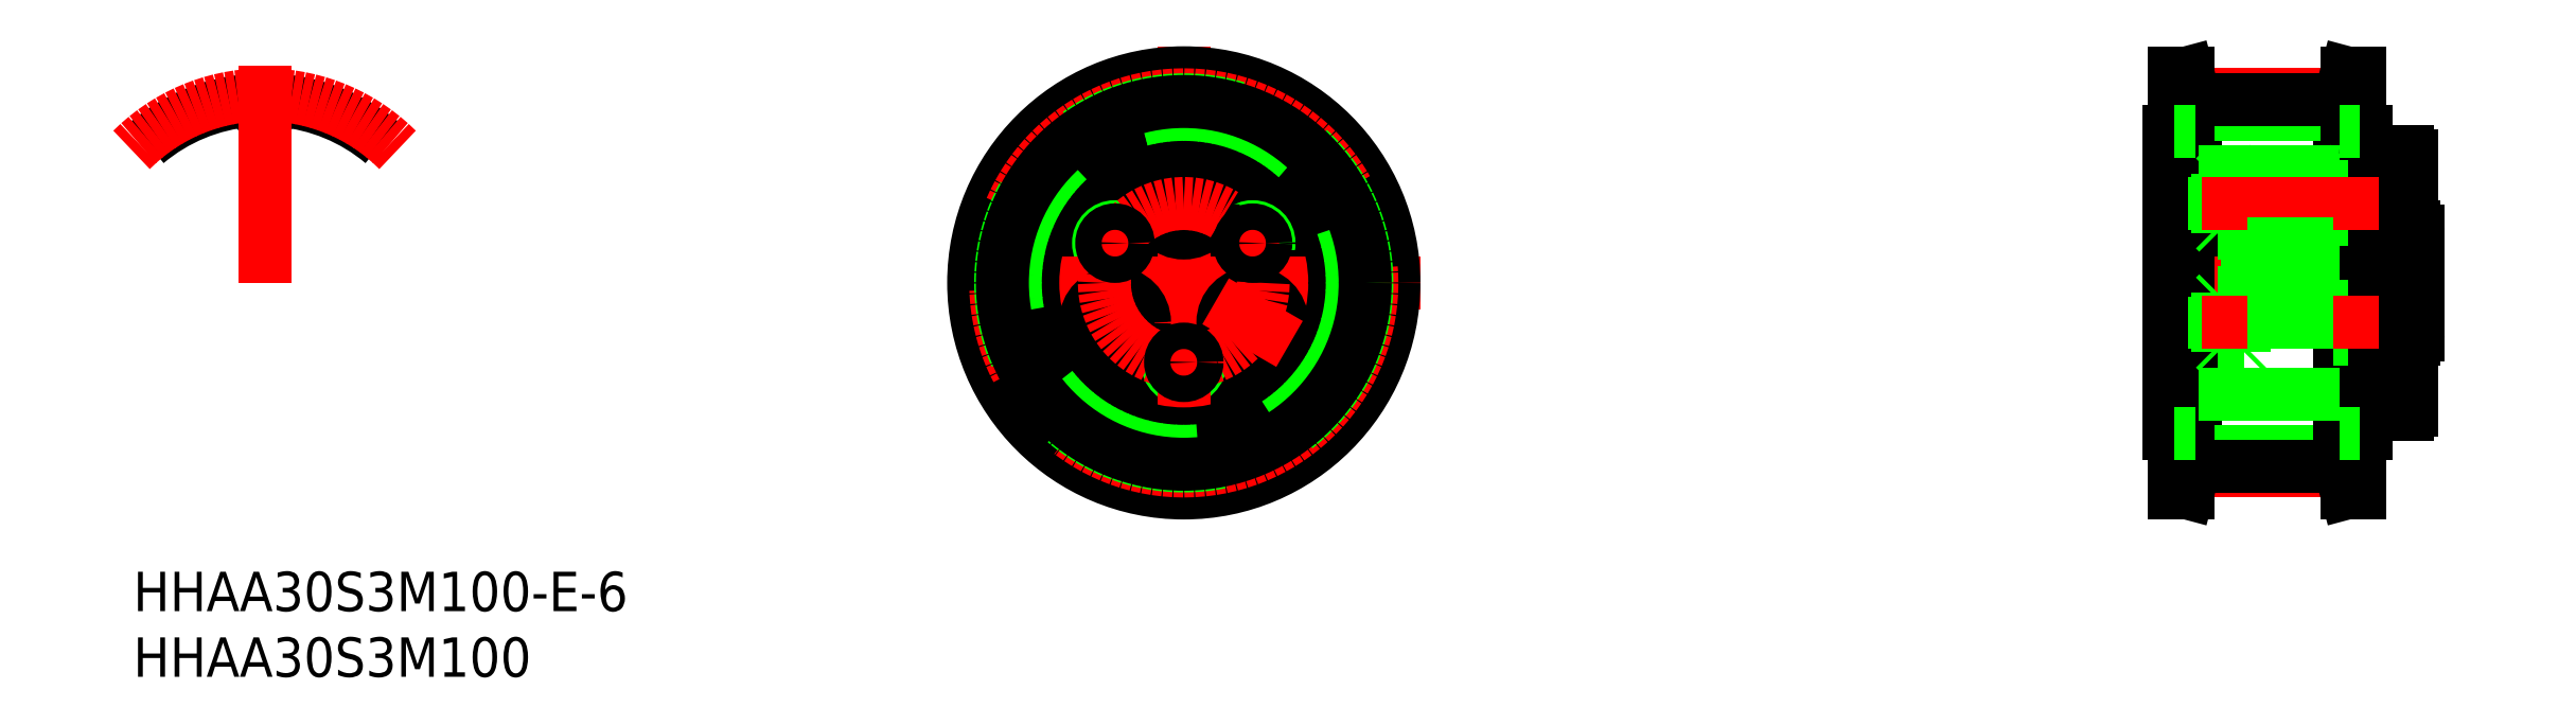
<metadata>
{"format":"dxf","ext":"dxf","renderer":"ezdxf+matplotlib","layout":"modelspace","background":"white","min_lineweight":24,"dpi":150}
</metadata>
<code>
0
SECTION
2
ENTITIES
0
LINE
8
0
10
76
20
-13.81
30
0
11
76
21
13.81
31
0
0
LINE
8
0
10
77
20
-13.94
30
0
11
77
21
13.94
31
0
0
LINE
8
CENTER
10
73
20
0
30
0
11
96
21
0
31
0
0
LINE
8
0
10
75
20
-11.5
30
0
11
75
21
11.5
31
0
0
LINE
8
CENTER
10
77
20
-14.32
30
0
11
88
21
-14.32
31
0
0
LINE
8
0
10
77
20
-12.83
30
0
11
88
21
-12.83
31
0
0
LINE
8
0
10
77
20
-13.94
30
0
11
88
21
-13.94
31
0
0
LINE
8
0
10
76
20
-13.81
30
0
11
75.41
21
-16
31
0
0
LINE
8
0
10
77
20
-13.94
30
0
11
76.45
21
-16
31
0
0
LINE
8
0
10
75.41
20
-16
30
0
11
76.45
21
-16
31
0
0
LINE
8
0
10
75
20
-11.5
30
0
11
75.41
21
-11.5
31
0
0
LINE
8
0
10
89
20
-13.81
30
0
11
89.59
21
-16
31
0
0
LINE
8
0
10
88
20
-13.94
30
0
11
88.55
21
-16
31
0
0
LINE
8
0
10
89.59
20
-16
30
0
11
88.55
21
-16
31
0
0
LINE
8
0
10
89
20
13.81
30
0
11
89
21
-13.81
31
0
0
LINE
8
0
10
88
20
-13.94
30
0
11
88
21
13.94
31
0
0
LINE
8
0
10
89.59
20
-11.5
30
0
11
90
21
-11.5
31
0
0
LINE
8
0
10
90
20
-5.75
30
0
11
90
21
-5.75
31
0
0
LINE
8
0
10
90
20
0
30
0
11
90
21
0
31
0
0
LINE
8
0
10
77
20
12.84
30
0
11
88
21
12.84
31
0
0
LINE
8
0
10
75
20
11.5
30
0
11
75.41
21
11.5
31
0
0
LINE
8
0
10
89.59
20
11.5
30
0
11
90
21
11.5
31
0
0
LINE
8
CENTER
10
77
20
14.33
30
0
11
88
21
14.33
31
0
0
LINE
8
0
10
77
20
13.95
30
0
11
88
21
13.95
31
0
0
LINE
8
0
10
75.41
20
16
30
0
11
76.45
21
16
31
0
0
LINE
8
0
10
76
20
13.81
30
0
11
75.41
21
16
31
0
0
LINE
8
0
10
77
20
13.94
30
0
11
76.45
21
16
31
0
0
LINE
8
0
10
88
20
13.94
30
0
11
88.55
21
16
31
0
0
LINE
8
0
10
89.59
20
16
30
0
11
88.55
21
16
31
0
0
LINE
8
0
10
89
20
13.81
30
0
11
89.59
21
16
31
0
0
LINE
8
0
10
75.41
20
16
30
0
11
75.41
21
-16
31
0
0
LINE
8
0
10
76.45
20
16
30
0
11
76.45
21
-16
31
0
0
LINE
8
0
10
89.59
20
16
30
0
11
89.59
21
-16
31
0
0
LINE
8
0
10
88.55
20
-16
30
0
11
88.55
21
16
31
0
0
CIRCLE
8
0
10
0
20
0
30
0
40
10
0
CIRCLE
8
0
10
0
20
0
30
0
40
8.5
0
CIRCLE
8
0
10
-5.239
20
3.025
30
0
40
1.25
0
CIRCLE
8
0
10
0
20
-6.05
30
0
40
1.25
0
CIRCLE
8
0
10
1e-15
20
0
30
0
40
3
0
CIRCLE
8
0
10
5.239
20
3.025
30
0
40
1.25
0
ARC
8
0
10
1e-15
20
0
30
0
40
3.6
50
7.984
51
352
0
LINE
8
0
10
3.565
20
-0.5
30
0
11
8.485
21
-0.5
31
0
0
LINE
8
0
10
3.565
20
0.5
30
0
11
8.485
21
0.5
31
0
0
LINE
8
0
10
93.2
20
-10
30
0
11
90.3
21
-10
31
0
0
ARC
8
0
10
93.2
20
-9.7
30
0
40
0.3
50
270
51
0
0
ARC
8
0
10
90.3
20
-9.7
30
0
40
0.3
50
180
51
270
0
LINE
8
0
10
93.7
20
-4.25
30
0
11
93.5
21
-4.25
31
0
0
LINE
8
0
10
89.39
20
-8.5
30
0
11
89
21
-8.5
31
0
0
LINE
8
0
10
89.69
20
-8.42
30
0
11
89.39
21
-8.5
31
0
0
ARC
8
0
10
89.77
20
-8.729
30
0
40
0.32
50
44.31
51
105
0
ARC
8
0
10
89
20
-8.2
30
0
40
0.3
50
180
51
270
0
LINE
8
0
10
88.7
20
-4.27
30
0
11
87.5
21
-4.27
31
0
0
LINE
8
0
10
90
20
-8.5
30
0
11
75
21
-8.5
31
0
0
ARC
8
0
10
87.2
20
-8.2
30
0
40
0.3
50
270
51
0
0
ARC
8
0
10
81.3
20
-8.2
30
0
40
0.3
50
180
51
270
0
LINE
8
0
10
94
20
-3
30
0
11
88.7
21
-3
31
0
0
LINE
8
0
10
94
20
3
30
0
11
88.7
21
3
31
0
0
LINE
8
0
10
90
20
8.5
30
0
11
75
21
8.5
31
0
0
ARC
8
0
10
90.3
20
9.7
30
0
40
0.3
50
90
51
180
0
ARC
8
0
10
93.2
20
9.7
30
0
40
0.3
50
0
51
90
0
LINE
8
0
10
93.2
20
10
30
0
11
90.3
21
10
31
0
0
ARC
8
0
10
89.77
20
8.729
30
0
40
0.32
50
255
51
315.7
0
ARC
8
0
10
89
20
8.2
30
0
40
0.3
50
90
51
180
0
LINE
8
0
10
89.69
20
8.42
30
0
11
89.39
21
8.5
31
0
0
LINE
8
0
10
89.39
20
8.5
30
0
11
89
21
8.5
31
0
0
ARC
8
0
10
87.2
20
8.2
30
0
40
0.3
50
0
51
90
0
LINE
8
0
10
93.7
20
4.25
30
0
11
93.5
21
4.25
31
0
0
LINE
8
0
10
88.7
20
4.27
30
0
11
87.5
21
4.27
31
0
0
LINE
8
0
10
81
20
8.2
30
0
11
81
21
-8.2
31
0
0
ARC
8
0
10
81.3
20
8.2
30
0
40
0.3
50
90
51
180
0
LINE
8
0
10
93.5
20
9.7
30
0
11
93.5
21
-9.7
31
0
0
LINE
8
0
10
88.7
20
8.2
30
0
11
88.7
21
-8.2
31
0
0
LINE
8
0
10
87.5
20
8.2
30
0
11
87.5
21
-8.2
31
0
0
LINE
8
CENTER
10
0
20
18
30
0
11
0
21
-18
31
0
0
LINE
8
CENTER
10
18
20
0
30
0
11
-18
21
0
31
0
0
CIRCLE
8
0
10
0
20
0
30
0
40
16
0
CIRCLE
8
CENTER
10
0
20
0
30
0
40
14.33
0
LINE
8
0
10
90
20
11.5
30
0
11
90
21
-11.5
31
0
0
LINE
8
0
10
94
20
3.95
30
0
11
94
21
-3.95
31
0
0
ARC
8
0
10
93.7
20
-3.95
30
0
40
0.3
50
270
51
0
0
ARC
8
0
10
93.7
20
3.95
30
0
40
0.3
50
0
51
90
0
CIRCLE
8
0
10
0
20
0
30
0
40
11.5
0
CIRCLE
8
0
10
0
20
0
30
0
40
12.84
0
CIRCLE
8
0
10
0
20
0
30
0
40
13.95
0
INSERT
8
0
2
*U22
10
0
20
0
30
0
0
INSERT
8
0
2
*U23
10
0
20
0
30
0
0
CIRCLE
8
0
10
1e-15
20
0
30
0
40
13.81
0
LINE
8
0
10
78.75
20
8.3
30
0
11
80.75
21
8.3
31
0
0
LINE
8
0
10
78.75
20
3.8
30
0
11
80.75
21
3.8
31
0
0
LINE
8
0
10
78.5
20
4.05
30
0
11
78.5
21
8.05
31
0
0
LINE
8
0
10
78.75
20
3.8
30
0
11
78.5
21
4.05
31
0
0
LINE
8
0
10
78.5
20
8.05
30
0
11
78.75
21
8.3
31
0
0
LINE
8
0
10
80.75
20
8.3
30
0
11
81
21
8.05
31
0
0
LINE
8
0
10
81
20
4.05
30
0
11
80.75
21
3.8
31
0
0
LINE
8
0
10
78.75
20
8.3
30
0
11
78.75
21
3.8
31
0
0
LINE
8
0
10
80.75
20
3.8
30
0
11
80.75
21
8.3
31
0
0
LINE
8
0
10
78.75
20
-0.775
30
0
11
80.75
21
-0.775
31
0
0
LINE
8
0
10
78.75
20
-5.275
30
0
11
80.75
21
-5.275
31
0
0
LINE
8
0
10
78.5
20
-5.025
30
0
11
78.5
21
-1.025
31
0
0
LINE
8
0
10
78.75
20
-5.275
30
0
11
78.5
21
-5.025
31
0
0
LINE
8
0
10
78.5
20
-1.025
30
0
11
78.75
21
-0.775
31
0
0
LINE
8
0
10
80.75
20
-0.775
30
0
11
81
21
-1.025
31
0
0
LINE
8
0
10
81
20
-5.025
30
0
11
80.75
21
-5.275
31
0
0
LINE
8
0
10
78.75
20
-0.775
30
0
11
78.75
21
-5.275
31
0
0
LINE
8
0
10
80.75
20
-5.275
30
0
11
80.75
21
-0.775
31
0
0
LINE
8
0
10
87.5
20
5.044
30
0
11
88.7
21
5.044
31
0
0
LINE
8
0
10
87.5
20
7.057
30
0
11
88.7
21
7.057
31
0
0
LINE
8
0
10
87.5
20
7.3
30
0
11
88.7
21
7.3
31
0
0
LINE
8
0
10
87.5
20
4.8
30
0
11
88.7
21
4.8
31
0
0
LINE
8
0
10
87.5
20
-4.031
30
0
11
88.7
21
-4.031
31
0
0
LINE
8
0
10
87.5
20
-2.018
30
0
11
88.7
21
-2.018
31
0
0
LINE
8
0
10
87.5
20
-1.775
30
0
11
88.7
21
-1.775
31
0
0
LINE
8
0
10
87.5
20
-4.275
30
0
11
88.7
21
-4.275
31
0
0
LINE
8
CENTER
10
91
20
6.05
30
0
11
77.5
21
6.05
31
0
0
LINE
8
CENTER
10
91
20
-3.025
30
0
11
77.5
21
-3.025
31
0
0
LINE
8
0
10
75.41
20
11.5
30
0
11
77
21
11.5
31
0
0
LINE
8
0
10
75.41
20
-11.5
30
0
11
77
21
-11.5
31
0
0
LINE
8
0
10
89.59
20
11.5
30
0
11
88
21
11.5
31
0
0
LINE
8
0
10
89.59
20
-11.5
30
0
11
88
21
-11.5
31
0
0
LINE
8
0
10
81
20
0.5
30
0
11
87.5
21
0.5
31
0
0
LINE
8
0
10
81
20
-0.5
30
0
11
87.5
21
-0.5
31
0
0
CIRCLE
8
0
10
0
20
6.05
30
0
40
2.25
0
CIRCLE
8
0
10
0
20
6.05
30
0
40
1.155
0
CIRCLE
8
0
10
0
20
6.05
30
0
40
2
0
LINE
8
0
10
-1
20
5.473
30
0
11
0
21
4.895
31
0
0
LINE
8
0
10
0
20
4.895
30
0
11
1
21
5.473
31
0
0
LINE
8
0
10
1
20
5.473
30
0
11
1
21
6.627
31
0
0
LINE
8
0
10
1
20
6.627
30
0
11
0
21
7.205
31
0
0
LINE
8
0
10
0
20
7.205
30
0
11
-1
21
6.627
31
0
0
LINE
8
0
10
-1
20
6.627
30
0
11
-1
21
5.473
31
0
0
LINE
8
CENTER
10
-2.425
20
-1.4
30
0
11
-8.054
21
-4.65
31
0
0
CIRCLE
8
0
10
-5.239
20
-3.025
30
0
40
2.25
0
CIRCLE
8
0
10
-5.239
20
-3.025
30
0
40
1.155
0
CIRCLE
8
0
10
-5.239
20
-3.025
30
0
40
2
0
LINE
8
0
10
-6.239
20
-3.602
30
0
11
-5.239
21
-4.18
31
0
0
LINE
8
0
10
-5.239
20
-4.18
30
0
11
-4.239
21
-3.602
31
0
0
LINE
8
0
10
-4.239
20
-3.602
30
0
11
-4.239
21
-2.448
31
0
0
LINE
8
0
10
-4.239
20
-2.448
30
0
11
-5.239
21
-1.87
31
0
0
LINE
8
0
10
-5.239
20
-1.87
30
0
11
-6.239
21
-2.448
31
0
0
LINE
8
0
10
-6.239
20
-2.448
30
0
11
-6.239
21
-3.602
31
0
0
CIRCLE
8
0
10
5.23
20
-3.025
30
0
40
2.25
0
CIRCLE
8
0
10
5.23
20
-3.025
30
0
40
1.155
0
CIRCLE
8
0
10
5.23
20
-3.025
30
0
40
2
0
LINE
8
0
10
4.23
20
-3.602
30
0
11
5.23
21
-4.18
31
0
0
LINE
8
0
10
5.23
20
-4.18
30
0
11
6.23
21
-3.602
31
0
0
LINE
8
0
10
6.23
20
-3.602
30
0
11
6.23
21
-2.448
31
0
0
LINE
8
0
10
6.23
20
-2.448
30
0
11
5.23
21
-1.87
31
0
0
LINE
8
0
10
5.23
20
-1.87
30
0
11
4.23
21
-2.448
31
0
0
LINE
8
0
10
4.23
20
-2.448
30
0
11
4.23
21
-3.602
31
0
0
CIRCLE
8
CENTER
10
1e-15
20
0
30
0
40
6.05
0
LINE
8
CENTER
10
2.425
20
-1.4
30
0
11
8.054
21
-4.65
31
0
0
LINE
8
CENTER
10
-3.724
20
2.15
30
0
11
-6.755
21
3.9
31
0
0
LINE
8
CENTER
10
3.724
20
2.15
30
0
11
6.755
21
3.9
31
0
0
CIRCLE
8
0
10
5.239
20
3.025
30
0
40
1.006
0
CIRCLE
8
0
10
-5.239
20
3.025
30
0
40
1.006
0
CIRCLE
8
0
10
0
20
-6.05
30
0
40
1.006
0
LINE
8
0
10
87.5
20
3
30
0
11
81
21
3
31
0
0
LINE
8
0
10
87.5
20
-3
30
0
11
81
21
-3
31
0
0
ARC
8
0
10
-70
20
5.68e-14
30
0
40
13.94
50
50
51
85.06
0
ARC
8
0
10
-70
20
5.68e-14
30
0
40
12.83
50
90
51
91.3
0
ARC
8
0
10
-69.02
20
14.29
30
0
40
1.975
50
197.5
51
225.9
0
ARC
8
0
10
-70.29
20
12.98
30
0
40
0.15
50
225.9
51
271.3
0
ARC
8
0
10
-71.18
20
13.61
30
0
40
0.28
50
17.51
51
94.94
0
ARC
8
0
10
-69.71
20
12.98
30
0
40
0.15
50
268.7
51
314.1
0
ARC
8
0
10
-68.82
20
13.61
30
0
40
0.28
50
85.06
51
162.5
0
ARC
8
0
10
-70.97
20
14.29
30
0
40
1.975
50
314.1
51
342.5
0
ARC
8
0
10
-70
20
5.68e-14
30
0
40
12.83
50
88.7
51
90
0
ARC
8
0
10
-70
20
5.68e-14
30
0
40
13.94
50
94.94
51
130
0
ARC
8
CENTER
10
-70
20
5.68e-14
30
0
40
14.32
50
45
51
135
0
LINE
8
CENTER
10
-70
20
5.68e-14
30
0
11
-70
21
16.53
31
0
0
ENDSEC
0
EOF

</code>
